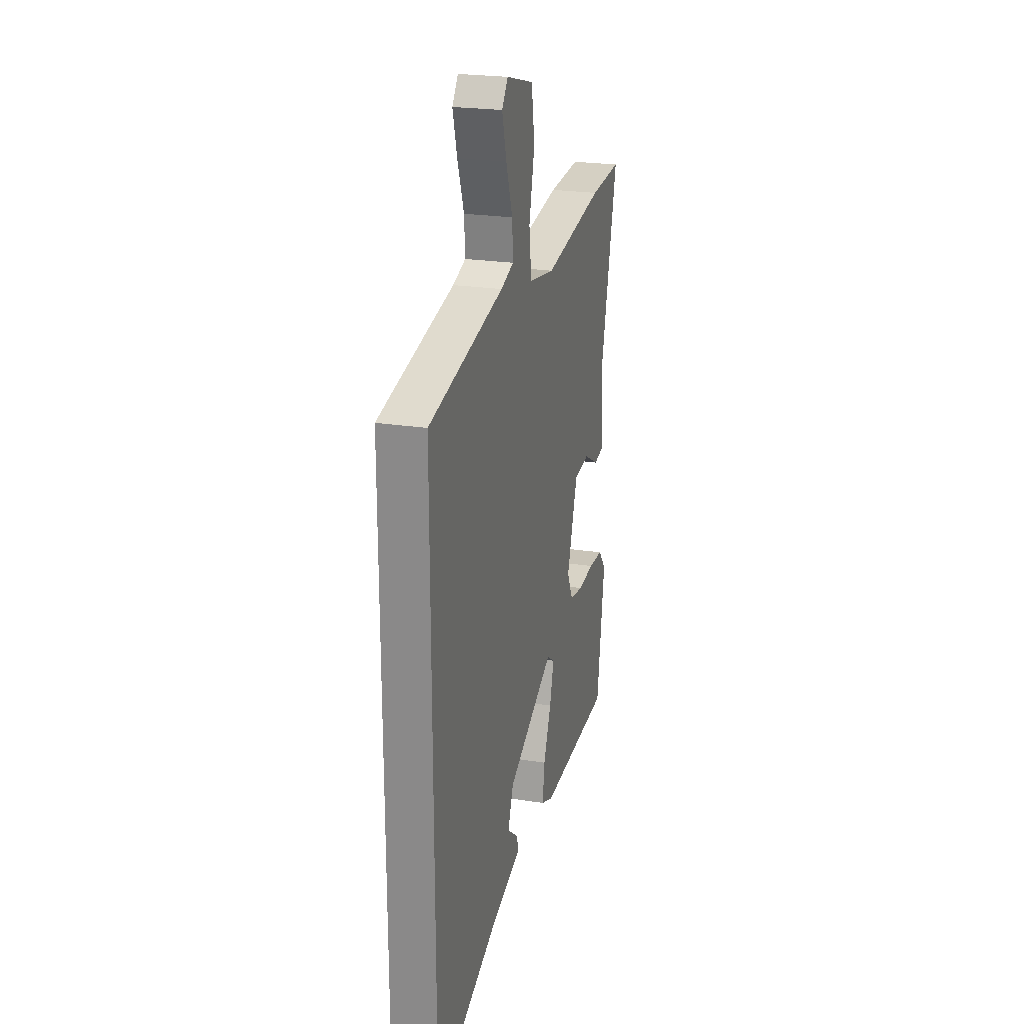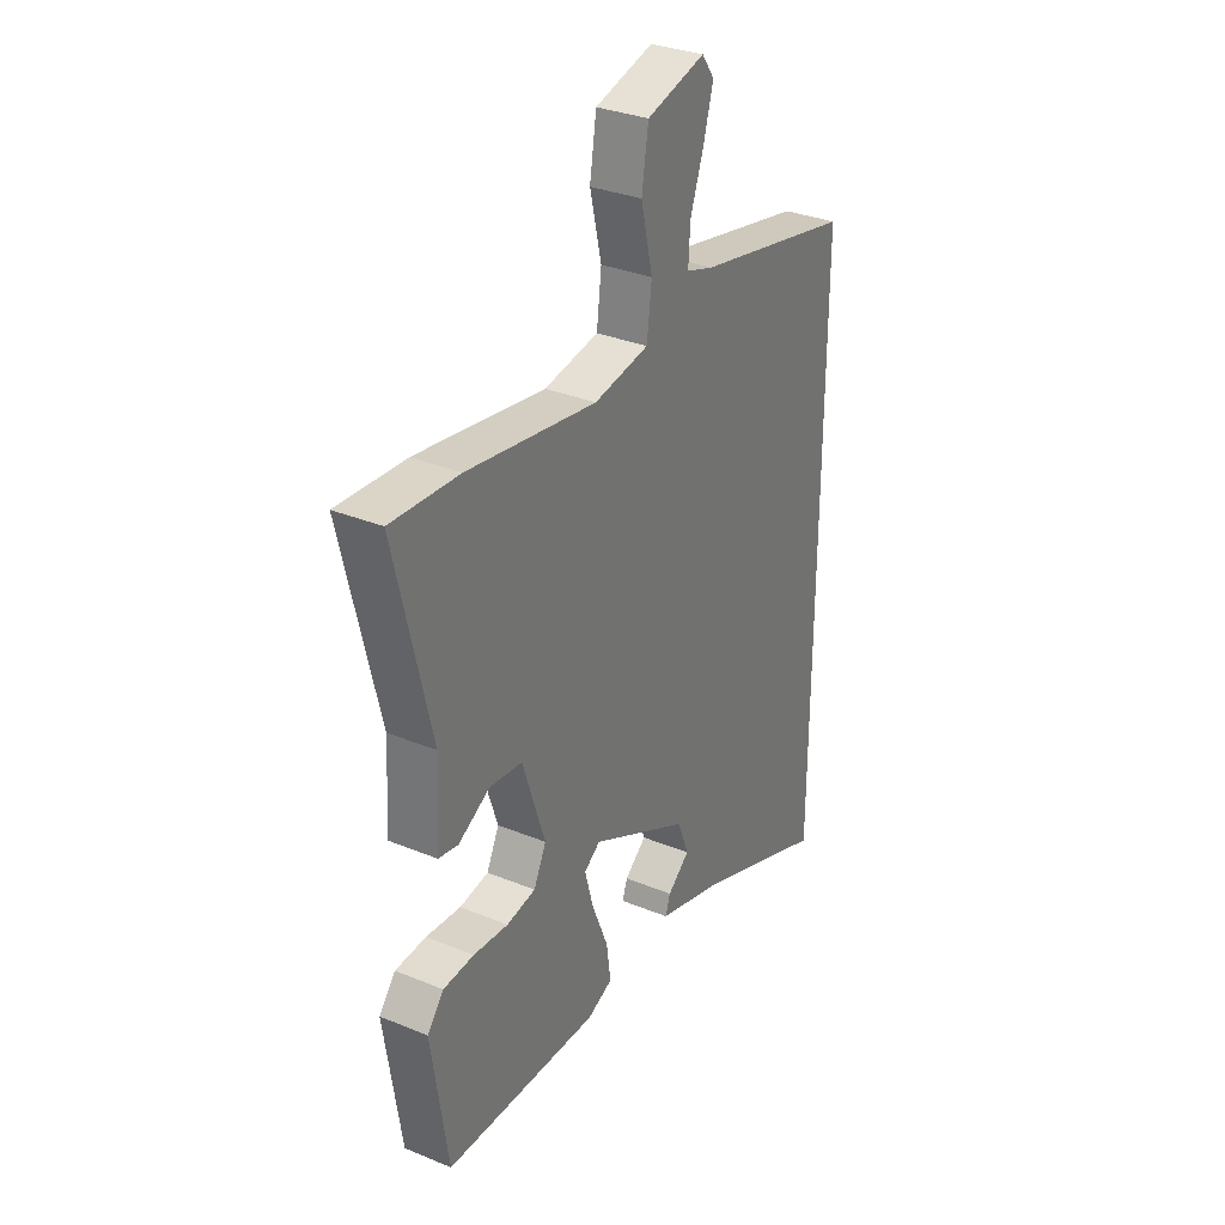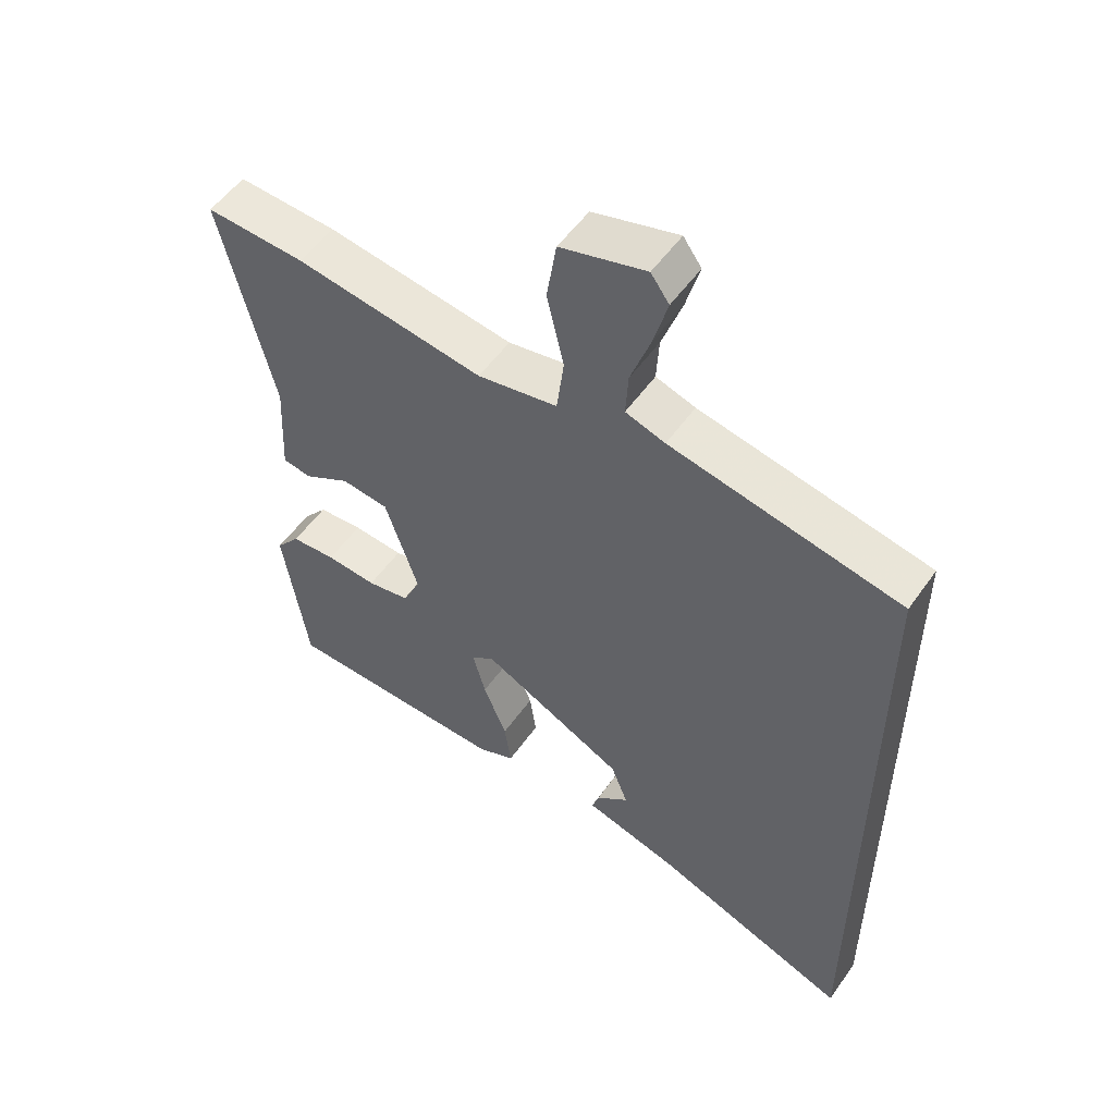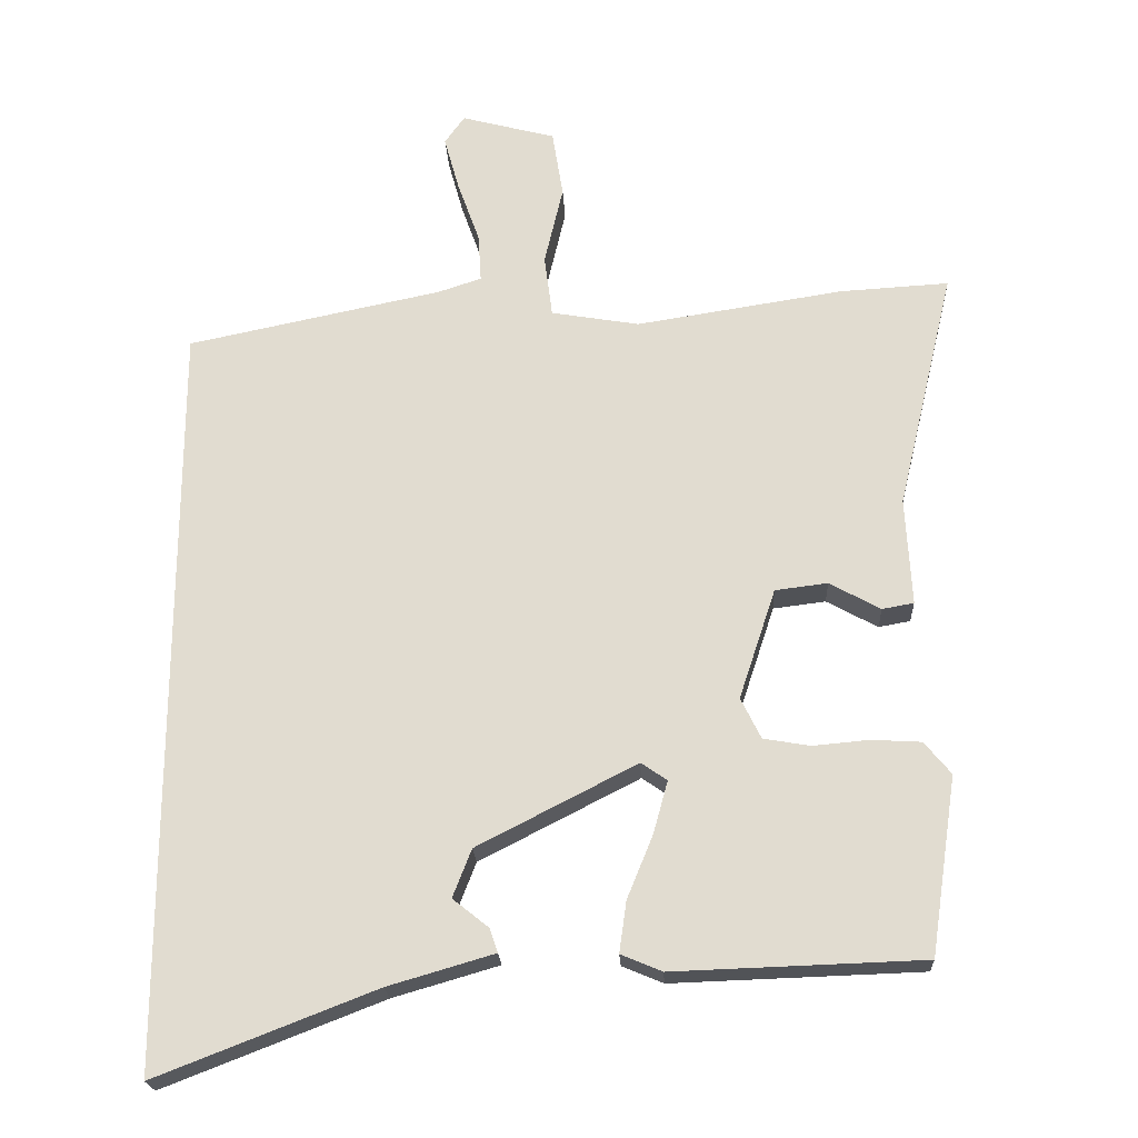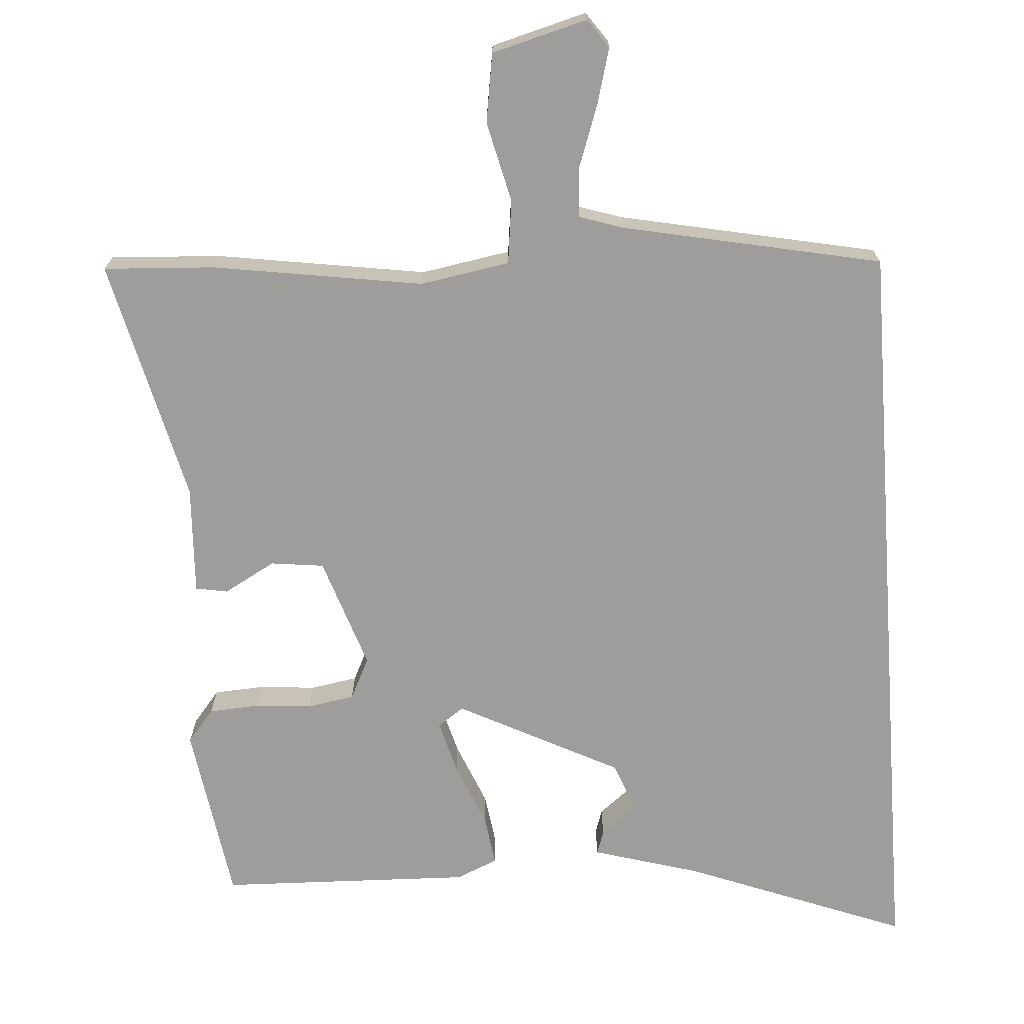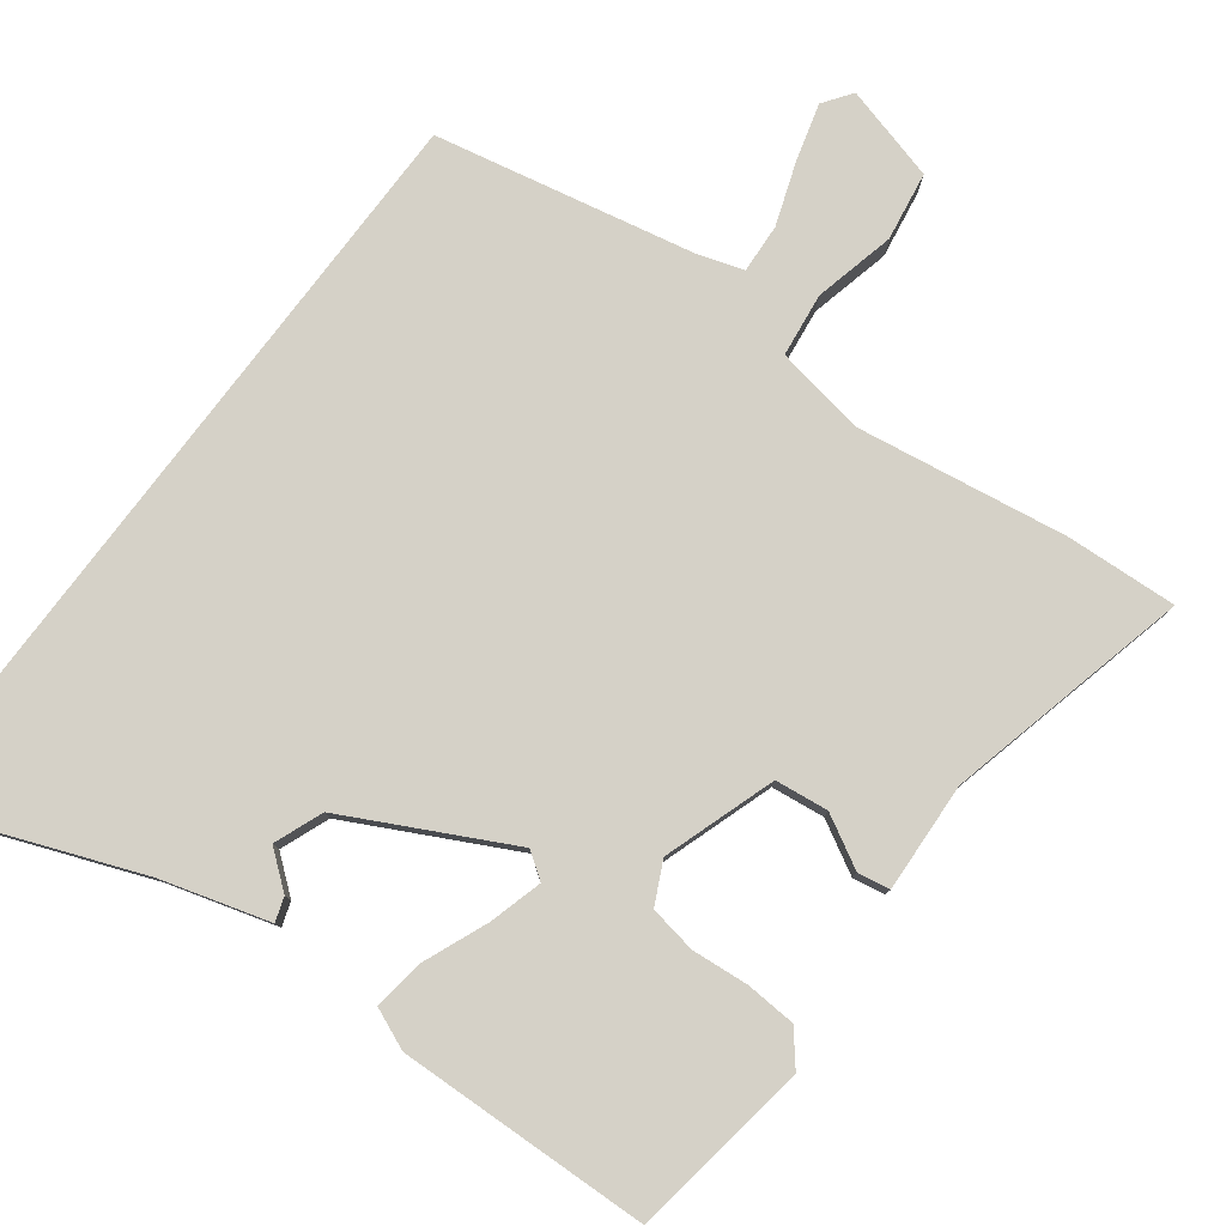
<metadata>
{"format":"obj","ext":"obj","renderer":"f3d","projection":"perspective","resolution":1024,"background":"white","views":[{"elev":23.3,"azim":105.0,"up":"+Z"},{"elev":32.2,"azim":-60.1,"up":"+Z"},{"elev":53.4,"azim":34.3,"up":"+Z"},{"elev":-21.7,"azim":-177.2,"up":"+Z"},{"elev":-70.7,"azim":4.2,"up":"+Y"},{"elev":79.6,"azim":-142.9,"up":"+Y"}]}
</metadata>
<code>
v -0.512 0.07 -0.47
v -0.549 0.07 -0.223
v -0.512 0.07 -0.178
v -0.443 0.07 -0.174
v -0.365 0.07 -0.181
v -0.3 0.07 -0.17
v -0.272 0.07 -0.113
v -0.323 0.07 0.041
v -0.396 0.07 0.05
v -0.467 0.07 0.011
v -0.511 0.07 0.019
v -0.503 0.07 0.169
v -0.583 0.07 0.505
v -0.431 0.07 0.496
v -0.142 0.07 0.451
v -0.019 0.07 0.472
v -0.008 0.07 0.559
v -0.034 0.07 0.67
v -0.019 0.07 0.764
v 0.112 0.07 0.799
v 0.14 0.07 0.76
v 0.119 0.07 0.684
v 0.088 0.07 0.597
v 0.084 0.07 0.53
v 0.145 0.07 0.51
v 0.5 0.07 0.436
v 0.5 0.07 -0.616
v 0.196 0.07 -0.498
v 0.049 0.07 -0.455
v 0.06 0.07 -0.422
v 0.11 0.07 -0.382
v 0.084 0.07 -0.315
v -0.138 0.07 -0.201
v -0.174 0.07 -0.226
v -0.154 0.07 -0.299
v -0.118 0.07 -0.387
v -0.108 0.07 -0.458
v -0.165 0.07 -0.482
v -0.512 0 -0.47
v -0.549 0 -0.223
v -0.512 0 -0.178
v -0.443 0 -0.174
v -0.365 0 -0.181
v -0.3 0 -0.17
v -0.272 0 -0.113
v -0.323 0 0.041
v -0.396 0 0.05
v -0.467 0 0.011
v -0.511 0 0.019
v -0.503 0 0.169
v -0.583 0 0.505
v -0.431 0 0.496
v -0.142 0 0.451
v -0.019 0 0.472
v -0.008 0 0.559
v -0.034 0 0.67
v -0.019 0 0.764
v 0.112 0 0.799
v 0.14 0 0.76
v 0.119 0 0.684
v 0.088 0 0.597
v 0.084 0 0.53
v 0.145 0 0.51
v 0.5 0 0.436
v 0.5 0 -0.616
v 0.196 0 -0.498
v 0.049 0 -0.455
v 0.06 0 -0.422
v 0.11 0 -0.382
v 0.084 0 -0.315
v -0.138 0 -0.201
v -0.174 0 -0.226
v -0.154 0 -0.299
v -0.118 0 -0.387
v -0.108 0 -0.458
v -0.165 0 -0.482
f 3 4 5
f 2 3 5
f 1 2 5
f 38 1 5
f 37 38 5
f 36 37 5
f 35 36 5
f 34 35 5 6
f 33 34 6 7
f 32 33 7 8
f 28 29 30 31
f 28 31 32
f 27 28 32
f 26 27 32
f 25 26 32
f 24 25 32 8
f 21 22 23
f 20 21 23
f 19 20 23
f 18 19 23
f 17 18 23
f 16 17 23 24
f 12 13 14 15
f 12 15 16
f 11 12 16
f 10 11 16
f 9 10 16
f 8 9 16 24
f 43 42 41
f 43 41 40
f 43 40 39
f 43 39 76
f 43 76 75
f 43 75 74
f 43 74 73
f 44 43 73 72
f 45 44 72 71
f 46 45 71 70
f 69 68 67 66
f 70 69 66
f 70 66 65
f 70 65 64
f 70 64 63
f 46 70 63 62
f 61 60 59
f 61 59 58
f 61 58 57
f 61 57 56
f 61 56 55
f 62 61 55 54
f 53 52 51 50
f 54 53 50
f 54 50 49
f 54 49 48
f 54 48 47
f 62 54 47 46
f 1 39 40 2
f 2 40 41 3
f 3 41 42 4
f 4 42 43 5
f 5 43 44 6
f 6 44 45 7
f 7 45 46 8
f 8 46 47 9
f 9 47 48 10
f 10 48 49 11
f 11 49 50 12
f 12 50 51 13
f 13 51 52 14
f 14 52 53 15
f 15 53 54 16
f 16 54 55 17
f 17 55 56 18
f 18 56 57 19
f 19 57 58 20
f 20 58 59 21
f 21 59 60 22
f 22 60 61 23
f 23 61 62 24
f 24 62 63 25
f 25 63 64 26
f 26 64 65 27
f 27 65 66 28
f 28 66 67 29
f 29 67 68 30
f 30 68 69 31
f 31 69 70 32
f 32 70 71 33
f 33 71 72 34
f 34 72 73 35
f 35 73 74 36
f 36 74 75 37
f 37 75 76 38
f 38 76 39 1

</code>
